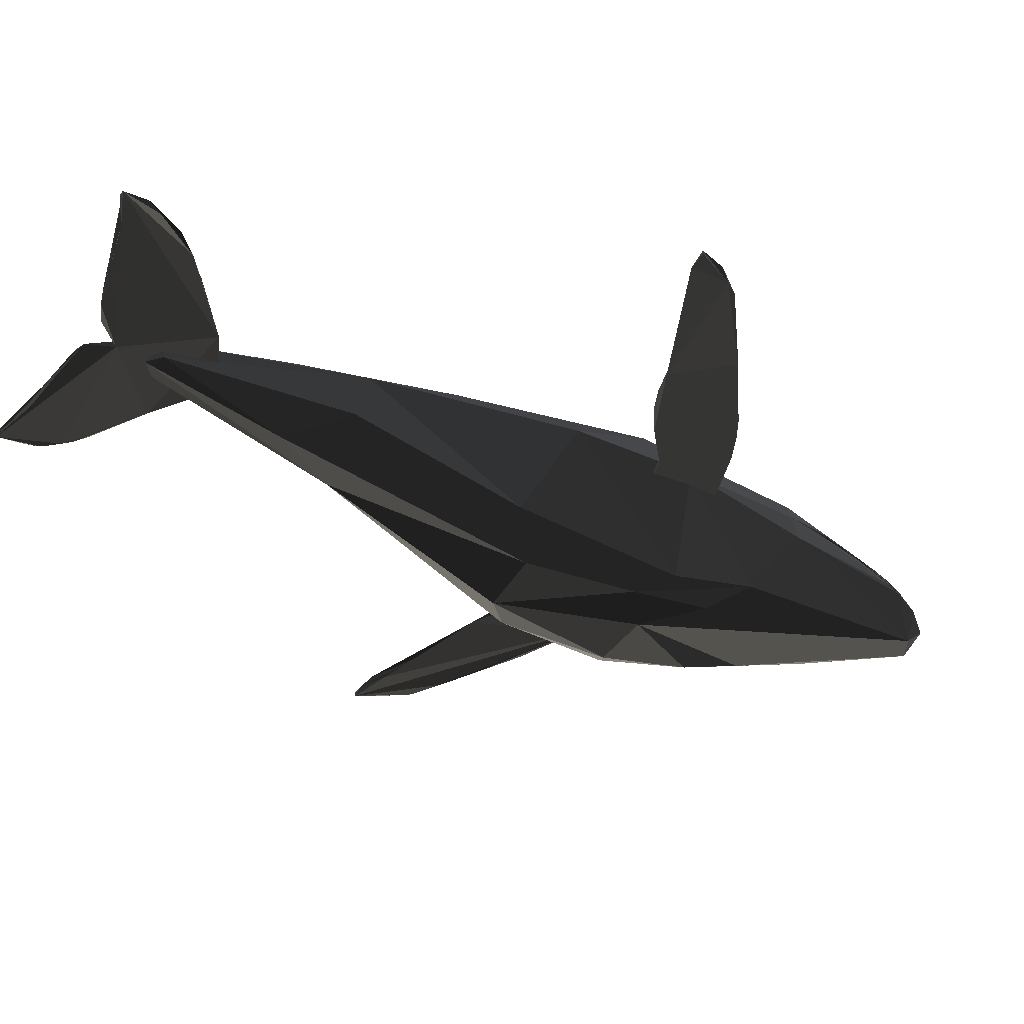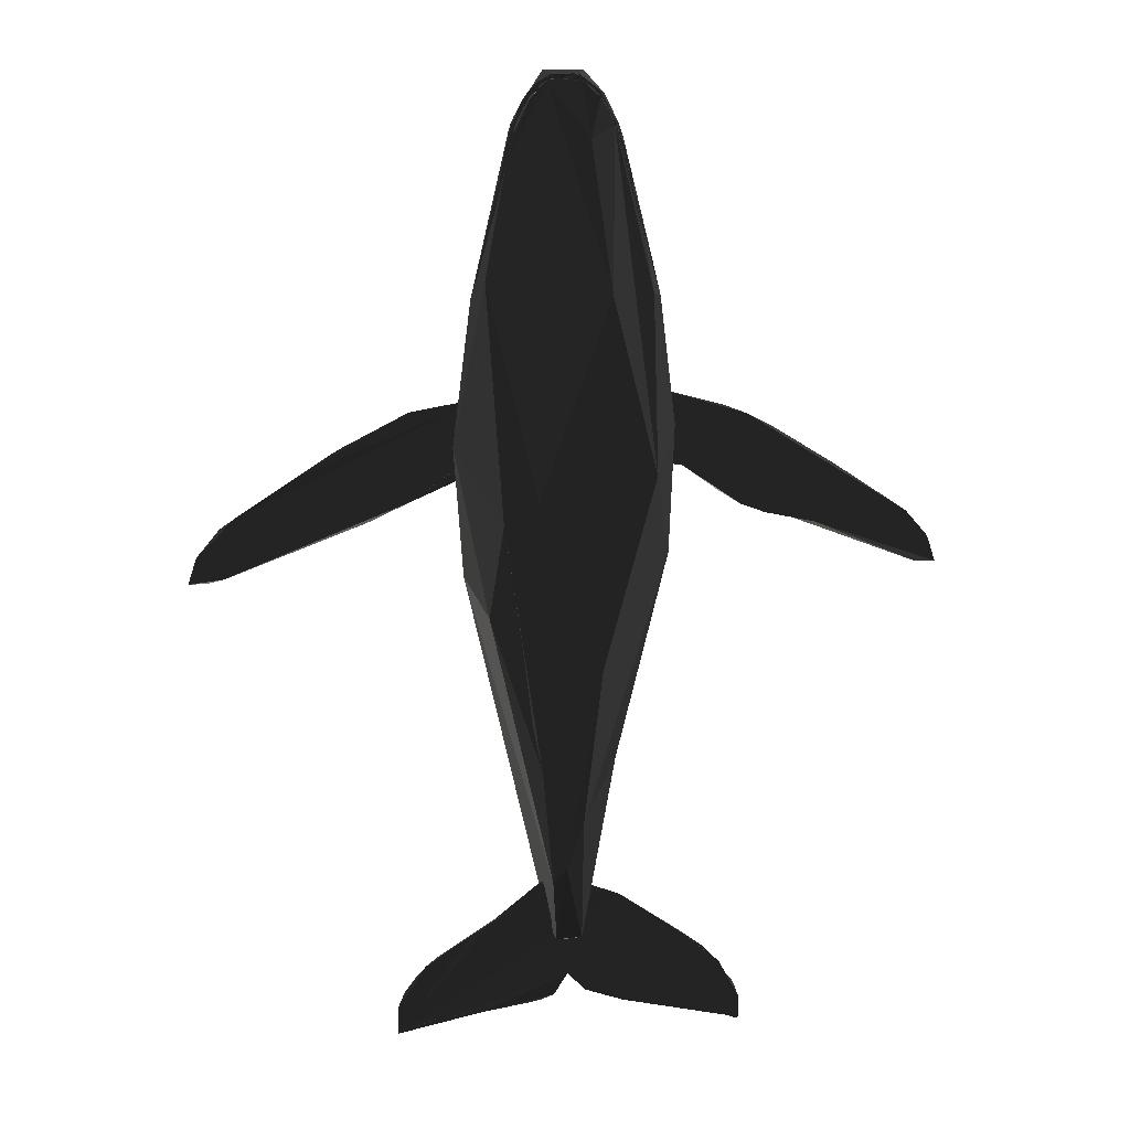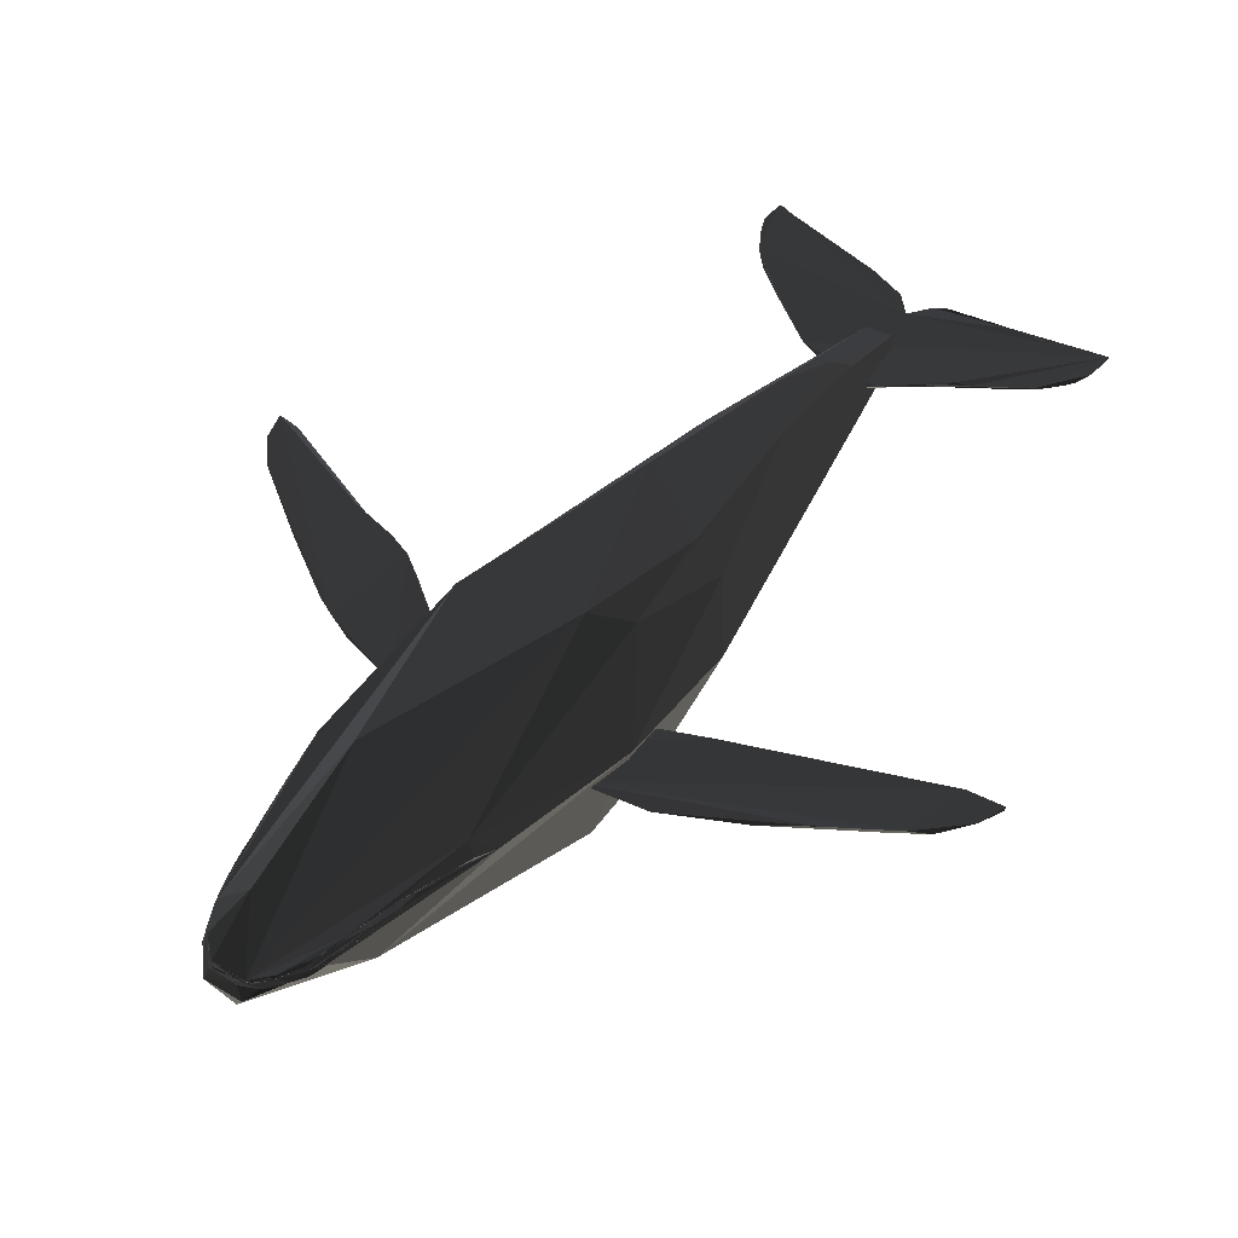
<metadata>
{"format":"obj","ext":"obj","renderer":"f3d","projection":"perspective","resolution":1024,"background":"white","views":[{"elev":-41.8,"azim":62.1,"up":"+Z"},{"elev":16.3,"azim":-6.5,"up":"+Y"},{"elev":46.4,"azim":-143.1,"up":"+Z"}]}
</metadata>
<code>
v -119.7 -327.4 27.24
v 58.4 188.6 27.76
v -35.88 292.3 27.76
v 69.93 -315.9 27.24
v -40.6 275 30.9
v 29.6 301.7 19.9
v -31.69 301.2 27.24
v 63.64 122 13.1
v 26.98 301.7 26.71
v -27.5 314.8 19.38
v -81.98 -317.4 27.24
v -111.3 -293.3 25.14
v 31.69 297.5 20.43
v -57.88 202.2 28.81
v 34.83 287.6 22.52
v 81.98 -317.4 27.24
v 33.79 274 27.76
v 31.17 297.5 22
v -23.31 -221 28.29
v -53.69 96.9 -54.48
v 33.79 129.4 -59.19
v 133.3 37.19 16.24
v 19.12 318.5 20.43
v 115 -328.4 27.24
v -32.74 301.2 25.14
v -81.98 -317.4 25.67
v 76.74 71.24 16.24
v -21.21 322.1 20.43
v -25.4 313.8 23.57
v 42.69 245.1 33
v -53.69 224.2 30.38
v 40.07 256.1 32.48
v -11.79 327.4 22
v -251.2 -0.5238 13.1
v -218.2 8.905 12.05
v 24.88 305.9 25.14
v -49.5 247.2 29.86
v -45.31 266.1 27.24
v 12.31 88.52 -73.33
v -13.88 324.2 23.05
v -42.69 -311.7 24.1
v 46.88 76.48 13.1
v 30.12 297 23.57
v 45.31 233.6 34.05
v 12.31 288.6 39.81
v 35.88 265 28.81
v -10.74 325.3 22
v 35.88 274.5 29.86
v 13.36 314.8 -3.143
v -35.88 292.3 28.29
v 35.36 275 30.38
v 58.4 -314.3 26.19
v -115 -298.6 25.14
v 32.21 287.6 28.81
v -53.69 222.6 31.95
v 39.55 266.1 27.76
v -33.79 297 28.29
v -45.31 256.1 32.48
v 11.26 -302.2 27.24
v -40.6 275 30.38
v -49.5 233.6 30.9
v -19.12 319 21.48
v -22.79 317.4 23.57
v -17.02 322.7 23.05
v 13.36 319 21.48
v 59.45 192.8 9.952
v 11.26 322.1 22
v 14.4 320 22
v 110.3 -326.9 26.19
v 37.45 266.1 31.43
v -13.36 -211.6 46.62
v 251.2 -0.5238 13.1
v 150.6 33 13.1
v -115 -298.6 25.67
v 5.5 325.3 22
v 2.881 326.3 22.52
v -9.691 -259.3 34.57
v -76.74 71.24 16.24
v 3.405 328.4 22
v 46.36 86.95 16.24
v -8.643 327.9 22.52
v -64.17 187 28.29
v -21.74 -126.2 60.76
v -50.55 233.6 34.05
v -69.4 -2.619 12.05
v -52.64 222.1 30.9
v -39.55 257.2 -8.381
v -26.45 -309.6 27.24
v -46.36 256.1 29.33
v -46.88 46.62 66
v -15.98 330 14.14
v 40.6 244.6 30.38
v -16.5 322.1 22.52
v 13.36 319 20.95
v -46.36 86.95 16.24
v 29.6 301.7 19.38
v -238.1 -1.048 13.1
v -41.12 281.8 26.19
v -119.7 -327.4 26.71
v 8.119 323.7 21.48
v -19.12 319.5 24.62
v -32.74 296 24.62
v 8.119 324.2 21.48
v -16.5 322.1 22
v -47.4 257.2 27.76
v 54.21 74.38 56.05
v -251.2 -0.5238 16.24
v -119.7 -329 26.71
v -91.93 -272.9 27.24
v -219.2 43.48 15.71
v -19.64 320 23.57
v -42.69 275 26.71
v 57.88 188.6 27.76
v -19.64 320 24.1
v -42.69 266.1 31.43
v 19.12 312.7 21.48
v 92.45 -272.4 26.19
v 41.12 244.6 30.38
v 26.98 301.2 24.62
v 180.5 68.62 13.1
v -92.45 -318.5 27.24
v 21.74 309 22.52
v 24.36 305.4 23.57
v 22.79 309.6 23.05
v -92.45 -318.5 26.71
v 110.3 -326.9 25.67
v 2.357 324.8 22
v -11.79 327.9 22
v 34.83 -231 26.19
v 19.12 312.7 22
v 8.119 324.2 22.52
v 6.024 327.4 22
v 24.88 305.9 25.67
v -35.36 286.5 26.19
v 67.31 -254 26.19
v -151.1 86.95 13.1
v -53.69 222.6 31.43
v -180.5 68.62 15.71
v -24.36 318.5 20.43
v 47.93 -313.2 25.67
v 43.74 233.1 30.9
v -38.5 292.8 21.48
v -92.45 -318.5 25.67
v -1.31 -289.1 27.24
v 93.5 -320.6 25.67
v -119.7 -329 26.19
v -39.02 274 27.76
v -13.36 323.7 21.48
v 238.6 25.14 12.05
v 16.5 315.9 21.48
v 28.55 297 28.29
v -31.69 151.4 -56.05
v -59.98 202.2 32.48
v 33.79 274 28.29
v 76.74 71.24 13.1
v 31.69 280.8 26.71
v 33.79 281.8 28.29
v 76.21 -260.3 27.24
v 33.26 292.8 21.48
v 46.36 -17.81 -40.33
v 14.4 320 22.52
v -92.45 -318.5 25.14
v -72.02 -316.4 27.76
v -32.21 86.95 -70.71
v 34.83 72.81 -67.57
v 42.69 245.1 33.52
v 53.69 209 28.81
v -99.79 -279.2 26.19
v -34.83 301.7 19.38
v -99.79 -279.2 25.67
v -55.79 200.6 41.9
v 58.4 -314.3 25.67
v 8.119 -259.3 32.48
v 117.6 -330 26.19
v 37.45 -311.1 25.14
v -12.83 -257.7 19.9
v -39.02 287.6 25.14
v 20.17 313.8 23.57
v 39.55 266.1 28.29
v 41.12 256.1 29.33
v -45.83 244.6 30.38
v 17.02 316.9 24.62
v 20.17 313.8 24.1
v 35.36 281.8 26.19
v 14.4 320 24.1
v 46.88 222.1 30.38
v -37.45 287.6 28.81
v -72.02 -316.4 25.14
v -10.74 -305.4 25.67
v -46.88 76.48 16.24
v 17.55 317.4 23.57
v -37.45 -19.38 69.67
v 17.55 316.9 22.52
v 135.4 96.9 13.1
v 22.26 314.8 19.9
v 26.98 306.4 20.95
v 29.07 301.7 21.48
v 27.5 -130.4 9.429
v 28.55 301.7 22.52
v -8.643 327.4 3.143
v 24.36 310.6 20.95
v 25.93 305.9 22.52
v -106.1 -286 25.67
v 58.93 187.5 27.76
v -4.976 -198.5 53.95
v -38.5 281.8 29.86
v -21.74 315.9 21.48
v 11.26 322.1 22.52
v 6.548 327.9 22
v 46.88 76.48 16.24
v -119.7 -308.5 27.24
v -0.7858 -260.3 18.33
v -36.4 297.5 22
v 32.21 292.8 23.57
v 30.64 297 23.05
v 37.45 275 26.71
v 33.79 287.6 25.14
v -47.93 245.1 33
v 19.64 313.8 25.67
v 35.36 281.8 26.71
v 76.21 -260.3 26.19
v 30.12 297 24.1
v 32.21 292.8 24.62
v -72.02 -316.4 25.67
v 31.17 292.3 25.14
v 26.45 301.2 24.62
v -36.93 297.5 20.43
v 115 -328.4 25.67
v 52.64 191.2 42.43
v -45.31 -243.6 28.29
v 229.7 35.62 15.71
v -4.452 -264 20.43
v -72.02 -316.4 27.24
v 7.595 -257.7 19.9
v -20.17 -308 27.24
v 102.9 -323.2 27.24
v 110.3 -326.9 27.24
v -19.12 -128.3 -14.14
v 22.26 309.6 23.05
v 28.55 301.7 22
v -101.4 -320.6 25.67
v 251.2 -0.5239 16.24
v -76.74 71.24 13.1
v -47.93 245.1 33.52
v -16.5 322.1 24.62
v 48.98 222.6 33
v 35.88 275 30.38
v -22.26 316.9 24.1
v 20.69 -0.5239 -61.29
v -58.4 202.2 28.81
v -13.88 324.2 22.52
v 47.4 157.7 -39.29
v -2.881 -266.1 20.43
v 115 -329 26.71
v 24.36 310.6 20.43
v -178.9 25.14 13.1
v 37.45 266.1 31.95
v -99.79 -279.2 26.71
v 101.9 52.38 13.1
v -8.119 325.8 22
v 24.36 193.3 56.57
v -37.98 292.8 23.05
v -67.31 -256.1 27.24
v 35.36 275 30.9
v 104 111 13.1
v -52.12 -246.2 25.67
v 81.98 -318 27.24
v -19.64 320 22
v -13.36 324.2 21.48
v -58.93 -252.5 28.29
v 31.69 292.3 25.14
v 17.02 -51.86 72.29
v -25.93 -0.5239 -61.29
v 29.07 301.7 20.95
v 29.07 -122.6 45.05
v 116.5 43.48 16.24
v -36.4 198.5 -34.05
v -179.9 67.05 12.05
v -55.79 -19.38 53.43
v 23.31 315.3 17.29
v -35.88 297 23.05
v -117.1 -303.3 25.67
v 245.4 17.29 15.71
v 14.4 320 23.57
v 166.8 29.86 16.24
v -25.4 313.8 24.1
v 110.3 -326.9 26.71
v 110.3 -326.3 27.24
v -48.98 233.1 30.9
v -50.55 234.1 30.9
v -10.21 -213.7 25.67
v -24.88 62.86 73.33
v -37.45 280.8 27.24
v 76.21 -260.3 26.71
v 48.45 96.9 -54.48
v -10.74 324.8 21.48
v -229.7 35.62 13.1
v -119.7 -327.4 25.67
v 22.79 310.1 24.62
v -34.31 297 26.19
v -43.74 266.1 28.81
v -37.98 292.8 23.57
v -46.36 244.6 30.38
v -21.74 315.9 20.95
v 6.024 -165 58.67
v -35.88 297 22.52
v -119.7 -327.4 25.14
v -58.4 118.9 13.1
v -33.79 297 27.76
v 89.83 62.86 13.1
v 32.21 292.8 24.1
v -20.17 -308 27.76
v -55.26 211.6 29.86
v 238.1 -1.048 13.1
v -132.8 37.19 13.1
v 33.79 281.8 29.33
v 66.26 14.67 26.71
v -1.31 -287 23.05
v 5.5 325.8 22
v 37.45 -311.1 27.76
v 1.309 -170.2 -7.333
v 27.5 -308.5 25.14
v -19.12 319.5 25.14
v -24.36 318.5 19.9
v 70.45 100 21.48
v -101.9 52.38 16.24
v -8.119 325.3 22
v 17.02 316.9 24.1
v -76.21 89.05 22
v -47.93 17.81 -55.52
v -27.5 314.8 19.9
v 105.5 -285.5 27.76
v 117.6 -330 25.67
v -17.02 322.7 21.48
v -50.55 233.6 31.43
v 76.21 -260.3 25.67
v 30.64 297 22.52
v -34.83 301.7 19.9
v -44.26 266.1 28.81
v -104 111 13.1
v -99.79 -279.2 27.24
v -2.881 -266.1 20.95
v -39.02 274 28.29
v 120.2 -329.5 27.24
v -207.2 49.76 12.05
v 25.4 311.1 17.29
v 93.5 -320 27.24
v 30.12 286.5 26.19
v 33.79 281.8 28.81
v 21.74 309.6 26.71
v 26.98 306.4 20.43
v 10.21 330 12.05
v -30.12 310.6 20.43
v -91.93 -272.4 26.19
v 24.36 305.9 26.71
v -45.31 256.1 31.95
v 47.93 222.6 35.62
v 115 -329 26.19
v 34.83 287.6 23.05
v 28.55 297 27.76
v -41.12 281.8 25.67
v 19.12 318.5 19.9
v -22.26 316.9 24.62
v -19.64 320 22.52
v 117.6 -330 27.24
v -39.55 -237.3 28.29
v 119.7 105.3 15.71
v -228.1 2.095 16.24
v -41.12 265 28.81
v -61.55 -315.3 27.76
v 116.5 -303.3 24.1
v -120.2 -317.4 27.24
v -245.4 17.29 15.71
v 117.6 -330 26.71
v -24.88 313.8 25.67
v 119.7 -312.2 28.29
v -34.31 297 25.67
v -38.5 292.8 22
v -46.88 76.48 13.1
v -35.88 297 23.57
v 67.31 -254 26.71
v -24.36 312.7 21.48
v -33.79 301.7 22.52
v 21.74 309.6 26.19
g group0
g group1
g group2
f 62 63 207
f 135 381 336
f 270 230 19
f 217 184 220
f 90 171 292
f 139 334 382
f 195 362 255
f 144 189 370
f 298 108 146
f 177 361 262
f 359 184 217
f 47 75 260
f 253 212 234
f 172 344 318
f 102 382 25
f 157 9 119
f 160 295 165
f 219 183 299
f 120 259 73
f 66 49 252
f 25 286 309
f 57 375 50
f 102 187 147
f 18 337 197
f 359 15 56
f 161 208 68
f 42 155 8
f 203 318 266
f 102 134 382
f 108 241 146
f 353 91 28
f 251 148 327
f 23 132 209
f 40 131 45
f 326 190 78
f 33 28 128
f 173 77 205
f 6 13 359
f 115 244 58
f 91 200 352
f 49 280 352
f 244 5 171
f 272 106 305
f 71 205 77
f 262 302 177
f 196 201 255
f 199 215 43
f 266 318 129
f 134 102 147
f 223 271 43
f 61 289 303
f 214 215 337
f 376 344 332
f 6 362 346
f 100 127 75
f 309 3 300
f 370 41 162
f 352 23 209
f 238 273 330
f 251 104 148
f 273 238 249
f 37 181 290
f 358 333 228
f 53 307 203
f 84 244 153
f 332 144 129
f 15 66 167
f 204 141 186
f 191 328 284
f 307 189 318
f 206 115 187
f 61 181 218
f 107 34 373
f 194 265 120
f 342 77 173
f 66 15 13
f 73 276 22
f 72 242 149
f 112 98 339
f 257 54 264
f 48 316 349
f 330 329 85
f 269 47 296
f 252 325 66
f 44 246 204
f 192 90 292
f 13 49 66
f 384 133 355
f 315 243 340
f 48 70 247
f 340 345 34
f 123 122 116
f 151 357 229
f 114 248 63
f 299 183 178
f 137 153 313
f 307 372 1
f 346 13 96
f 220 156 271
f 232 253 176
f 108 11 121
f 144 332 344
f 368 315 256
f 30 32 70
f 243 315 326
f 218 55 335
f 246 30 70
f 370 162 188
f 264 70 257
f 345 138 110
f 124 119 36
f 232 176 342
f 362 280 346
f 26 125 11
f 351 255 362
f 259 27 276
f 274 351 362
f 88 189 370
f 75 327 260
f 90 279 329
f 373 368 107
f 339 37 105
f 20 330 164
f 252 165 295
f 348 119 226
f 186 141 92
f 355 9 151
f 216 359 56
f 229 106 151
f 140 172 175
f 156 154 348
f 203 12 53
f 70 264 51
f 200 91 378
f 336 117 221
f 192 71 83
f 61 218 335
f 47 327 296
f 281 177 302
f 367 265 194
f 321 238 253
f 318 322 172
f 85 238 330
f 87 152 277
f 217 223 311
f 127 100 67
f 203 74 12
f 122 123 239
f 97 107 368
f 203 341 211
f 314 285 242
f 38 37 378
f 155 259 265
f 87 20 152
f 49 39 252
f 351 274 197
f 378 353 169
f 262 361 378
f 367 276 8
f 218 58 244
f 325 252 295
f 253 234 321
f 32 166 257
f 339 147 369
f 134 339 383
f 272 305 205
f 309 375 7
f 203 258 341
f 203 211 74
f 71 192 205
f 210 42 80
f 201 202 23
f 231 194 120
f 258 203 168
f 373 297 110
f 307 99 298
f 263 109 266
f 109 263 341
f 124 36 299
f 82 87 378
f 71 279 83
f 246 118 141
f 286 25 29
f 187 102 25
f 329 330 20
f 162 41 307
f 359 214 18
f 282 211 53
f 157 70 48
f 127 67 131
f 251 131 40
f 106 272 261
f 255 351 196
f 162 307 241
f 109 258 354
f 168 354 258
f 156 225 271
f 101 363 114
f 64 93 40
f 382 383 353
f 354 266 109
f 64 40 245
f 335 86 61
f 176 253 238
f 9 355 133
f 343 369 147
f 194 231 367
f 165 39 273
f 204 325 106
f 230 263 366
f 147 187 293
f 39 277 152
f 129 336 381
f 312 189 235
f 204 357 44
f 290 82 37
f 263 230 270
f 99 307 1
f 28 33 47
f 273 164 330
f 383 281 353
f 108 263 270
f 234 275 198
f 263 266 366
f 315 340 35
f 359 274 6
f 282 74 211
f 78 379 243
f 3 309 50
f 129 158 332
f 73 22 285
f 181 31 290
f 162 26 188
f 200 378 87
f 353 28 324
f 70 157 154
f 224 370 188
f 33 81 47
f 259 120 265
f 165 21 39
f 367 231 242
f 331 353 10
f 319 23 202
f 231 120 149
f 67 94 65
f 5 244 115
f 23 319 132
f 345 340 278
f 366 19 230
f 340 136 278
f 89 37 339
f 95 379 190
f 27 8 276
f 266 19 366
f 19 266 291
f 165 252 21
f 189 307 41
f 362 6 274
f 270 129 108
f 181 37 301
f 219 208 182
f 248 29 63
f 317 305 106
f 181 289 86
f 299 133 219
f 28 139 324
f 87 329 20
f 17 46 154
f 107 97 34
f 186 220 180
f 333 344 145
f 283 242 231
f 369 187 115
f 316 264 54
f 293 369 343
f 371 117 344
f 82 171 329
f 380 98 177
f 172 322 175
f 334 148 304
f 248 363 286
f 189 88 235
f 356 218 115
f 242 72 314
f 167 204 2
f 300 187 377
f 157 349 316
f 236 16 344
f 291 129 19
f 171 153 244
f 256 35 97
f 139 28 47
f 327 148 296
f 110 297 345
f 70 154 46
f 266 170 203
f 315 35 256
f 319 100 103
f 368 110 308
f 66 204 167
f 54 151 360
f 63 104 268
f 339 105 112
f 338 378 227
f 114 323 101
f 150 116 130
f 284 208 161
f 4 344 16
f 204 66 325
f 178 124 299
f 225 156 348
f 98 383 339
f 375 40 5
f 129 117 336
f 82 290 31
f 280 362 352
f 233 370 224
f 29 25 63
f 231 149 283
f 108 341 263
f 265 8 155
f 8 80 42
f 165 249 160
f 133 36 9
f 209 79 352
f 14 86 313
f 47 132 76
f 91 128 28
f 245 40 323
f 219 151 45
f 148 104 62
f 228 333 126
f 379 78 190
f 171 5 40
f 60 115 206
f 191 161 193
f 220 186 46
f 153 218 84
f 285 314 73
f 158 129 381
f 334 269 148
f 160 321 198
f 202 222 225
f 164 39 152
f 218 153 55
f 100 319 67
f 20 164 152
f 172 145 344
f 113 204 186
f 108 125 143
f 116 226 123
f 150 124 178
f 351 197 240
f 64 268 93
f 382 353 139
f 243 379 308
f 266 129 291
f 213 378 338
f 25 382 63
f 214 359 217
f 353 378 91
f 37 82 378
f 269 334 47
f 226 116 348
f 57 50 309
f 169 353 338
f 273 249 165
f 272 192 292
f 224 11 233
f 201 199 202
f 198 321 234
f 275 317 160
f 333 145 126
f 50 375 5
f 352 200 49
f 324 10 353
f 340 34 35
f 86 82 31
f 242 285 367
f 59 144 320
f 205 305 173
f 221 332 294
f 332 221 117
f 294 332 158
f 308 340 243
f 94 116 150
f 135 294 381
f 294 135 221
f 321 160 249
f 261 151 106
f 234 212 342
f 11 224 26
f 246 70 118
f 359 13 159
f 82 250 313
f 305 275 173
f 164 273 39
f 73 314 149
f 58 218 356
f 31 181 86
f 211 307 53
f 323 114 245
f 368 373 110
f 219 350 355
f 39 49 200
f 71 176 85
f 318 344 129
f 162 108 143
f 370 108 144
f 155 210 27
f 238 321 249
f 85 279 71
f 9 157 54
f 117 371 376
f 376 332 117
f 181 61 303
f 310 155 27
f 80 8 210
f 193 178 191
f 81 128 352
f 49 13 280
f 132 47 81
f 124 150 239
f 133 384 219
f 139 353 331
f 308 326 368
f 317 275 305
f 108 211 341
f 108 298 99
f 179 180 220
f 161 191 284
f 339 134 147
f 238 85 176
f 243 326 78
f 215 223 43
f 187 300 3
f 153 171 82
f 301 339 181
f 35 34 97
f 213 353 306
f 63 245 111
f 199 222 202
f 327 75 127
f 216 179 220
f 116 202 348
f 50 206 187
f 364 63 268
f 308 95 190
f 241 307 146
f 345 297 34
f 30 246 44
f 36 119 9
f 362 23 352
f 90 192 83
f 86 335 137
f 197 215 240
f 363 323 375
f 266 354 170
f 130 239 150
f 149 314 72
f 208 185 182
f 210 155 42
f 82 86 14
f 127 131 327
f 375 286 363
f 201 196 199
f 357 257 166
f 239 130 122
f 108 162 241
f 316 48 247
f 368 256 97
f 317 106 325
f 112 105 38
f 265 367 8
f 63 62 104
f 68 178 193
f 167 180 15
f 307 211 372
f 378 361 38
f 70 46 118
f 369 115 181
f 73 149 120
f 329 87 82
f 206 50 5
f 365 344 374
f 344 117 129
f 75 319 103
f 240 199 196
f 334 139 47
f 220 271 217
f 374 344 174
f 315 368 326
f 272 205 192
f 288 236 344
f 344 320 144
f 236 126 145
f 359 216 184
f 369 293 187
f 348 157 119
f 166 44 357
f 81 352 79
f 237 365 24
f 288 365 237
f 217 271 223
f 288 344 365
f 313 86 137
f 77 176 71
f 287 358 69
f 358 287 254
f 24 254 237
f 24 374 254
f 254 174 358
f 174 254 374
f 236 237 287
f 65 150 67
f 69 236 287
f 132 81 79
f 329 171 90
f 123 119 124
f 77 342 176
f 45 261 40
f 88 370 189
f 169 227 142
f 46 17 220
f 378 213 262
f 153 137 55
f 151 257 357
f 346 96 6
f 4 16 267
f 163 370 233
f 211 108 372
f 125 26 143
f 16 236 347
f 4 145 172
f 145 4 267
f 159 13 15
f 276 73 259
f 375 57 7
f 267 236 145
f 236 267 347
f 308 138 340
f 369 181 339
f 320 4 52
f 210 8 27
f 157 316 54
f 172 52 4
f 138 308 110
f 316 247 51
f 379 95 308
f 276 367 22
f 261 45 151
f 372 108 1
f 82 313 153
f 69 358 228
f 180 56 15
f 306 302 213
f 382 207 63
f 337 18 214
f 338 353 213
f 118 46 92
f 274 359 18
f 141 204 246
f 173 275 234
f 382 334 304
f 59 175 322
f 175 59 320
f 309 300 25
f 250 82 14
f 163 11 370
f 322 318 59
f 320 140 175
f 140 320 52
f 187 25 377
f 116 67 202
f 112 38 361
f 125 108 121
f 167 186 180
f 113 167 2
f 261 272 292
f 225 348 202
f 245 63 64
f 131 219 45
f 283 149 242
f 345 278 136
f 68 67 150
f 357 204 229
f 41 370 189
f 9 54 360
f 160 198 275
f 329 279 85
f 106 229 204
f 220 17 156
f 185 208 284
f 178 68 150
f 219 131 208
f 39 200 277
f 215 214 311
f 59 318 144
f 202 67 319
f 67 116 94
f 292 40 261
f 76 132 319
f 27 259 310
f 129 144 108
f 195 201 23
f 21 252 39
f 382 134 383
f 62 304 148
f 160 317 295
f 327 131 251
f 108 370 11
f 115 218 181
f 75 47 76
f 126 236 69
f 297 373 34
f 37 38 105
f 138 345 136
f 22 367 285
f 376 371 344
f 383 98 380
f 46 186 92
f 173 234 342
f 257 151 54
f 19 129 270
f 364 64 63
f 157 348 154
f 40 375 323
f 317 325 295
f 380 177 281
f 191 183 328
f 91 352 128
f 320 344 4
f 219 355 151
f 308 190 326
f 40 292 171
f 301 37 89
f 13 346 280
f 83 279 90
f 189 144 318
f 5 115 60
f 307 318 203
f 182 183 219
f 87 277 200
f 136 340 138
f 375 309 286
f 281 306 353
f 186 167 113
f 174 344 333
f 32 30 166
f 189 312 88
f 310 259 155
f 180 179 56
f 169 142 378

</code>
